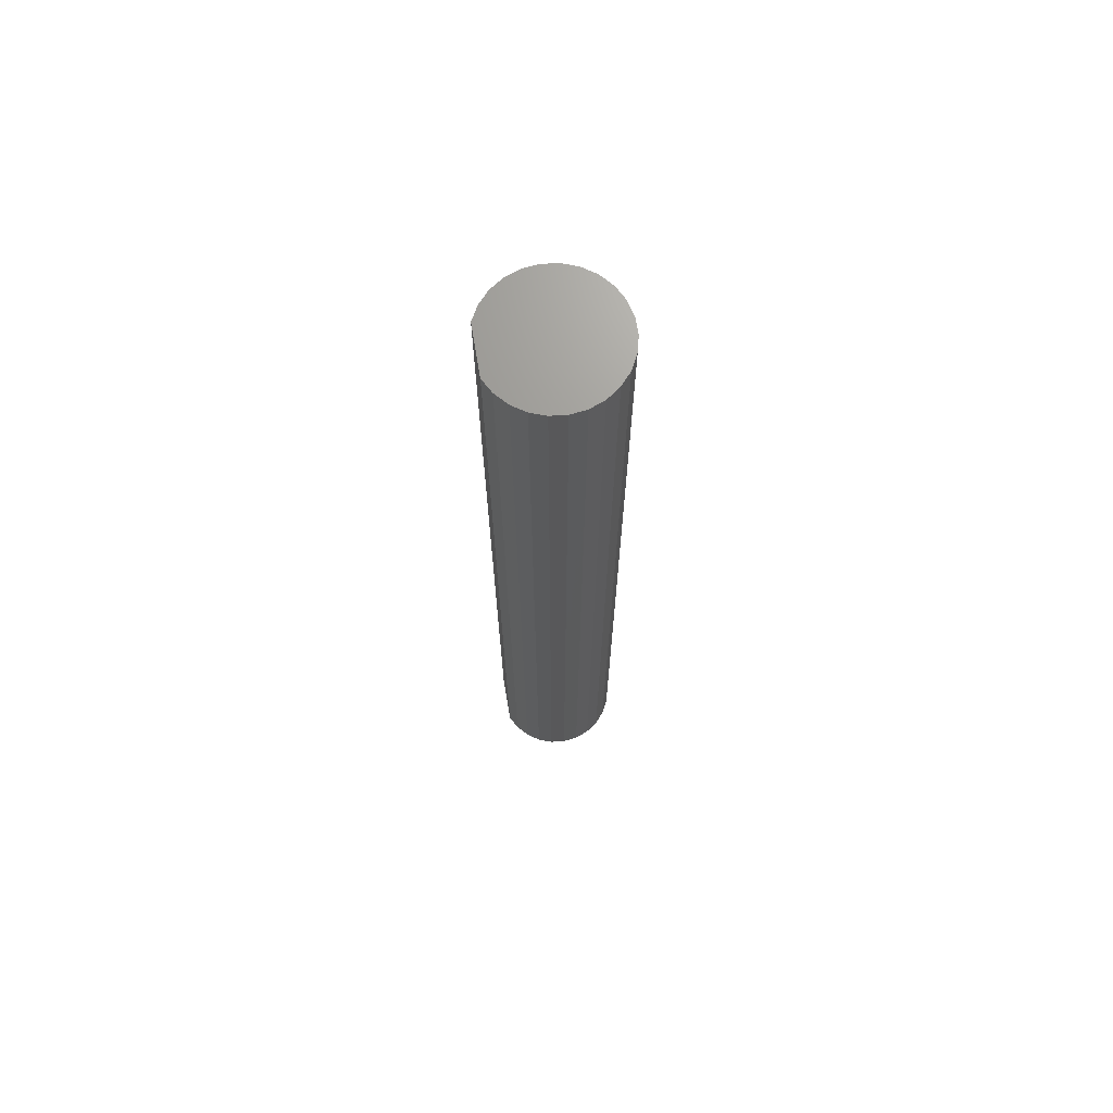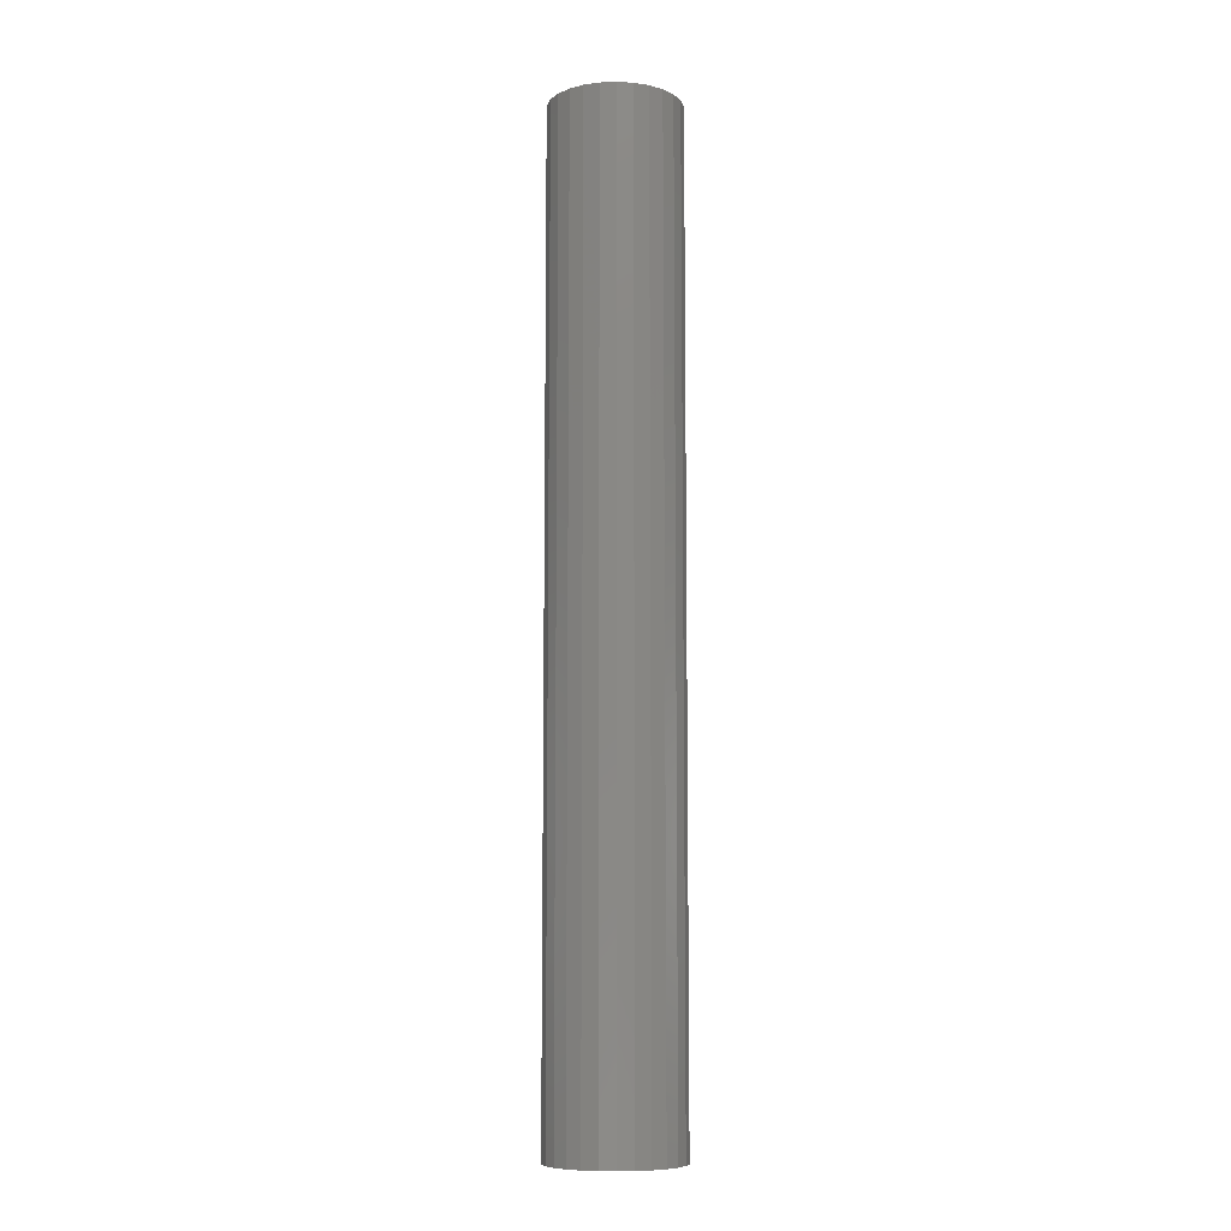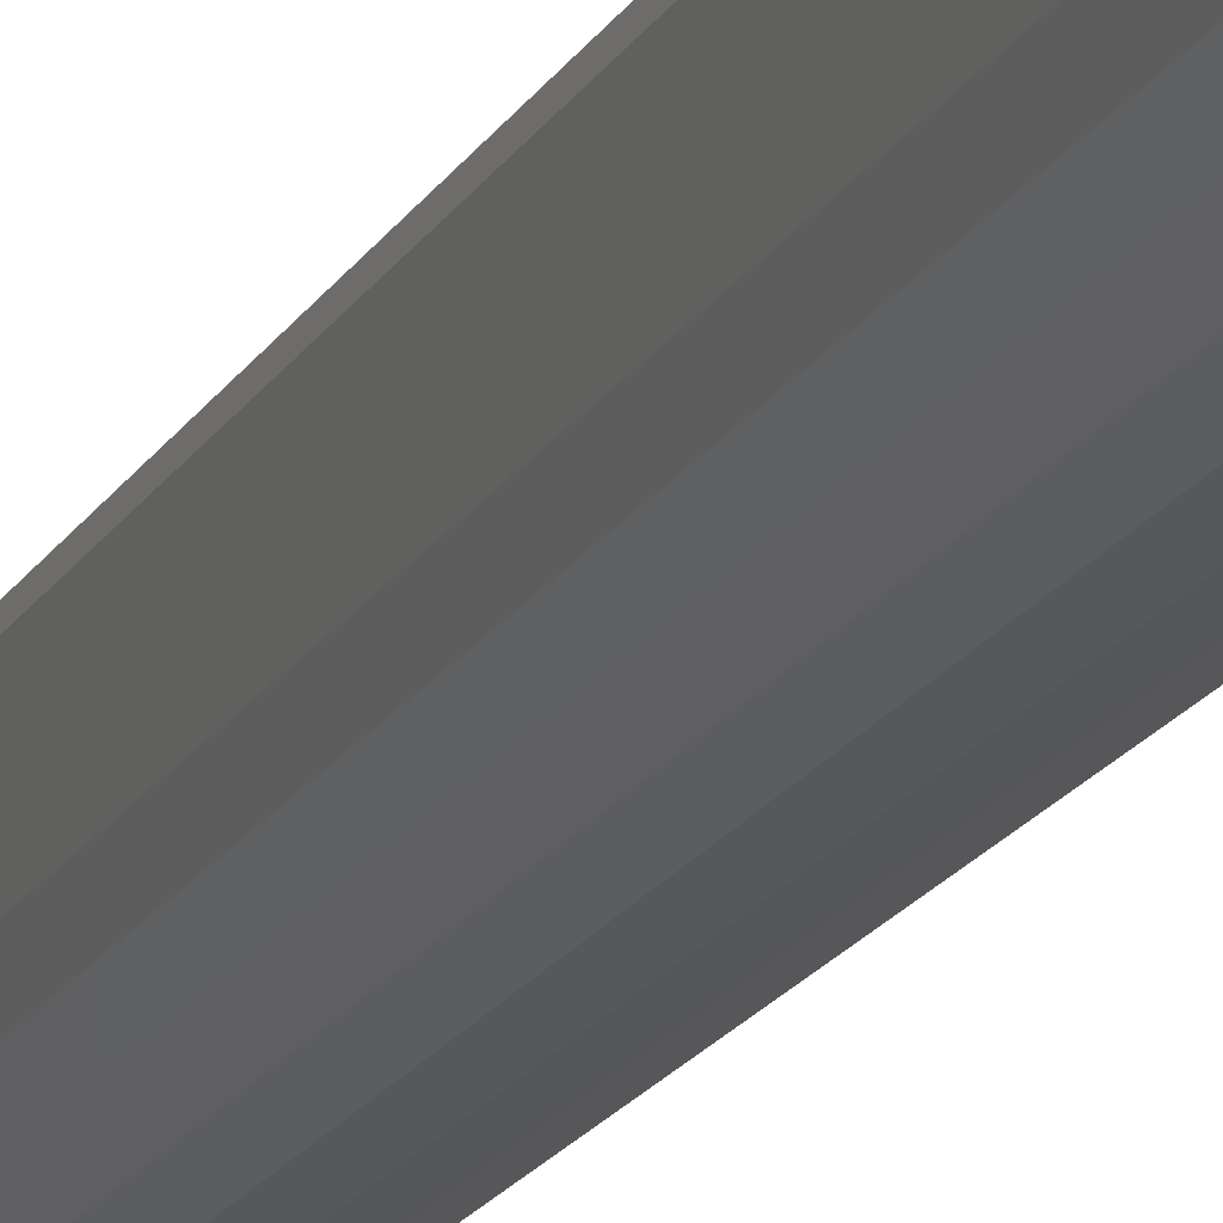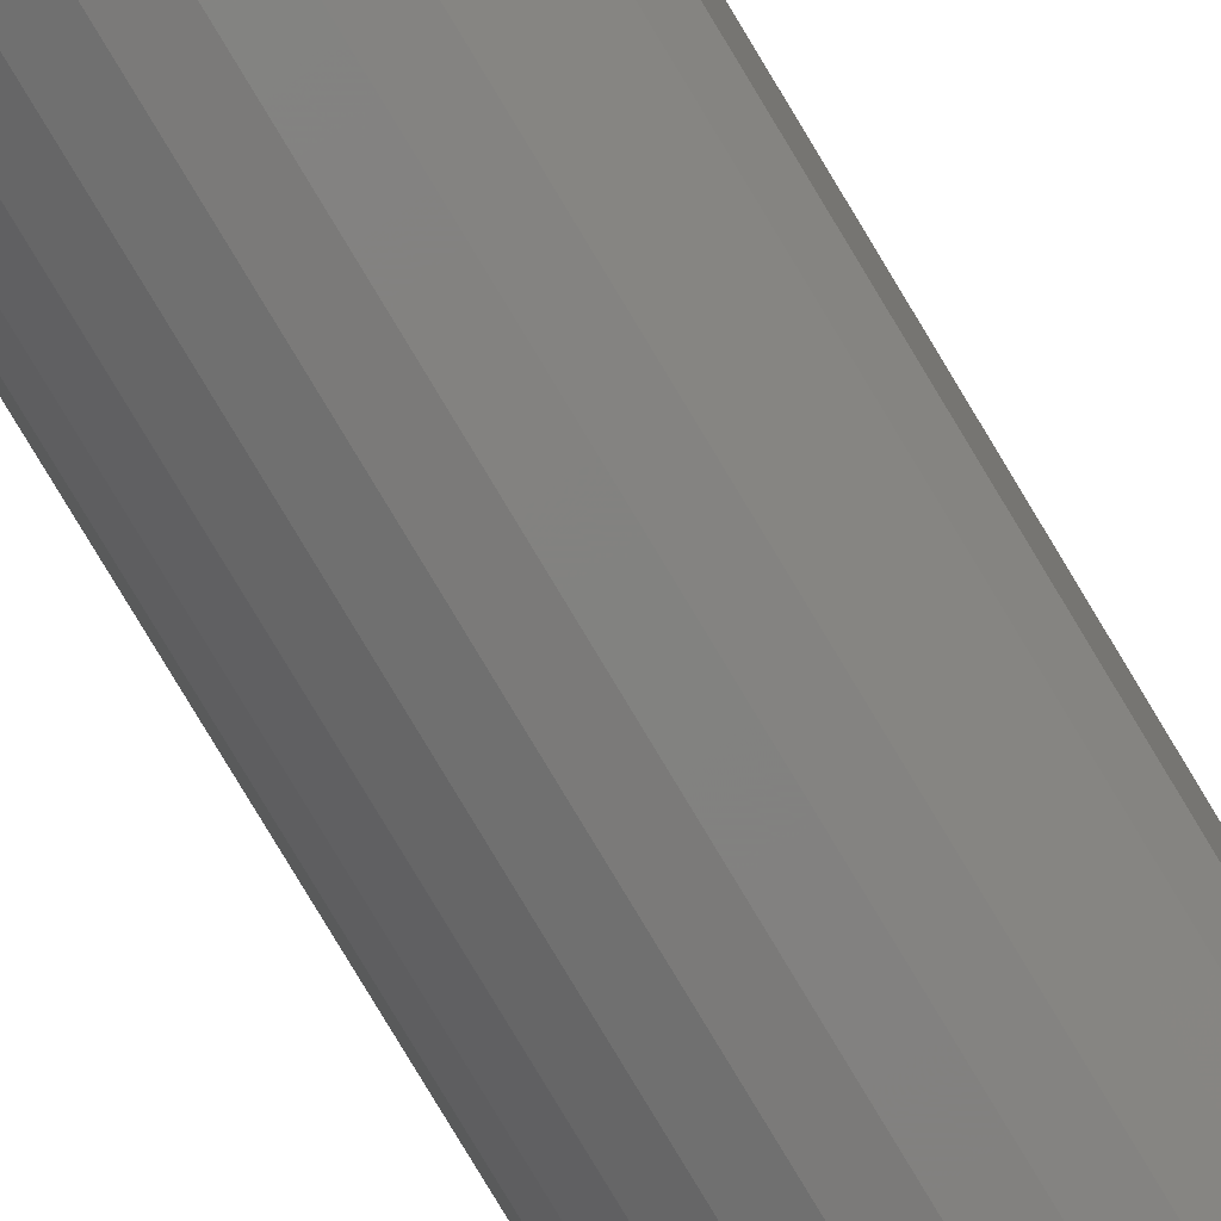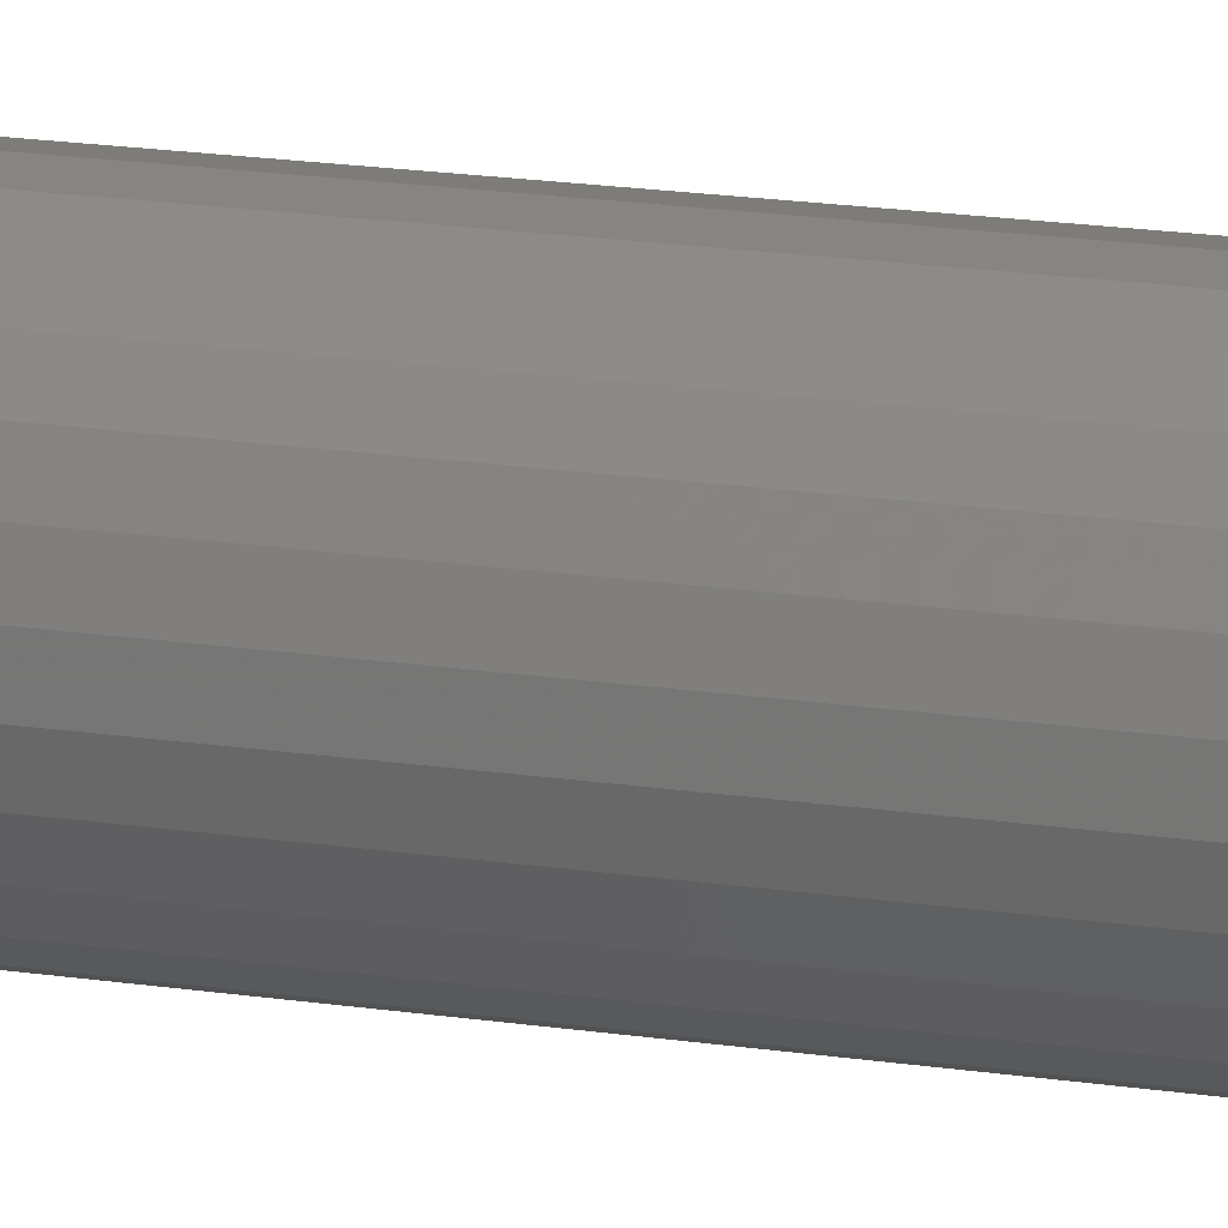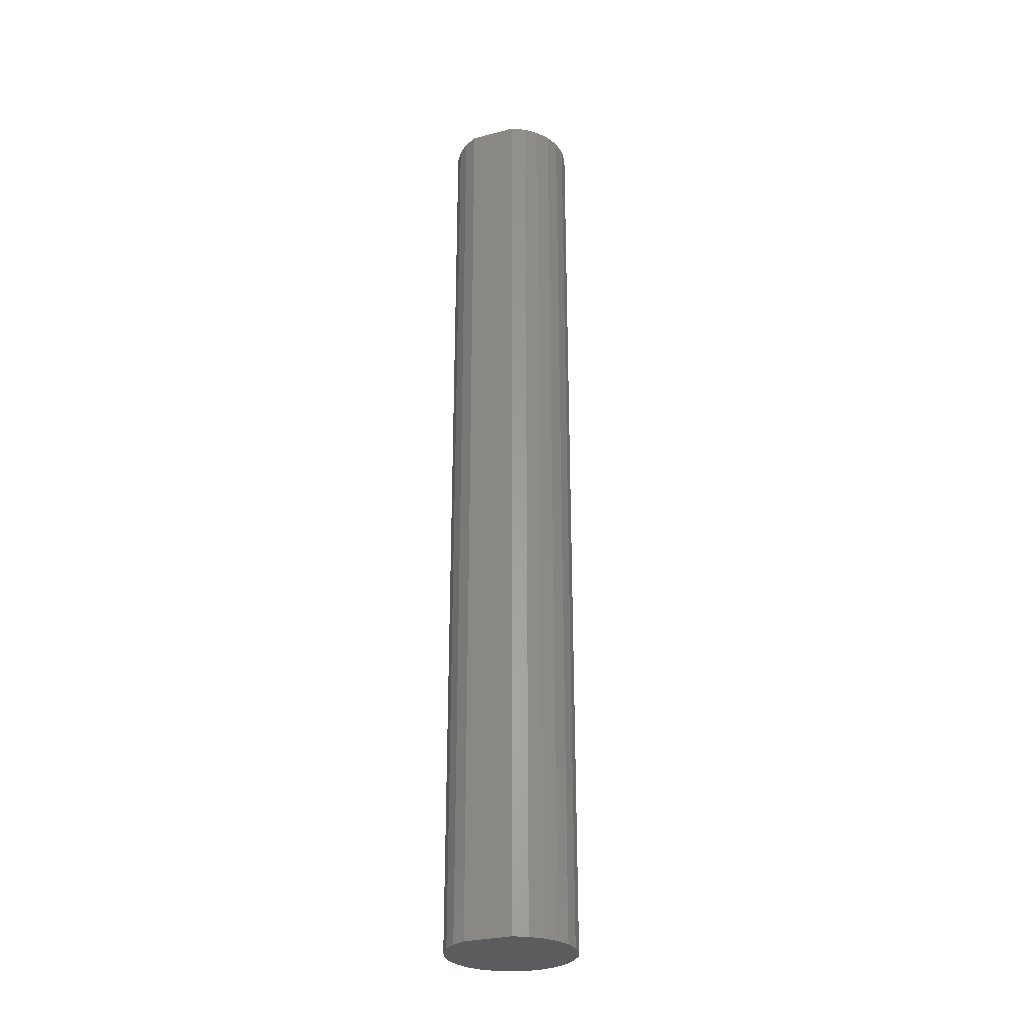
<metadata>
{"format":"stl","ext":"stl","renderer":"f3d","projection":"perspective","resolution":1024,"background":"white","views":[{"elev":69.8,"azim":-9.5,"up":"+Z"},{"elev":-8.9,"azim":82.0,"up":"+Z"},{"elev":-16.7,"azim":-19.4,"up":"+Y"},{"elev":-78.9,"azim":-149.1,"up":"+Y"},{"elev":15.6,"azim":109.0,"up":"+Y"},{"elev":-28.7,"azim":-68.9,"up":"+Z"}]}
</metadata>
<code>
# stl→obj: 56 verts, 128 faces
v 0.004793 0.009427 0
v 6.939e-18 3.469e-18 1
v 6.939e-18 3.469e-18 0
v 0.004793 0.009427 1
v 0.007258 0.01971 0
v 0.007258 0.01971 1
v 0.007258 0.03029 0
v 0.007258 0.03029 1
v 0.004793 0.04057 0
v 0.004793 0.04057 1
v 0 0.05 0
v 0 0.05 1
v 0.007738 -0.01415 0
v 0.007738 -0.01415 1
v 0.01862 -0.02604 0
v 0.01862 -0.02604 1
v 0.03201 -0.03502 0
v 0.03201 -0.03502 1
v 0.04716 -0.04054 0
v 0.04716 -0.04054 1
v 0.06319 -0.04231 0
v 0.06319 -0.04231 1
v 0.07917 -0.04022 0
v 0.07917 -0.04022 1
v 0.0942 -0.03438 0
v 0.0942 -0.03438 1
v 0.1074 -0.02514 1
v 0.1074 -0.02514 0
v 0.118 -0.01302 0
v 0.118 -0.01302 1
v 0.1255 0.001278 1
v 0.1255 0.001278 0
v 0.1293 0.01694 0
v 0.1293 0.01694 1
v 0.1293 0.03306 0
v 0.1293 0.03306 1
v 0.1255 0.04872 0
v 0.1255 0.04872 1
v 0.118 0.06302 0
v 0.118 0.06302 1
v 0.1074 0.07514 0
v 0.1074 0.07514 1
v 0.0942 0.08438 0
v 0.0942 0.08438 1
v 0.07917 0.09022 0
v 0.07917 0.09022 1
v 0.06319 0.09231 0
v 0.06319 0.09231 1
v 0.04716 0.09054 0
v 0.04716 0.09054 1
v 0.03201 0.08502 0
v 0.03201 0.08502 1
v 0.01862 0.07604 0
v 0.01862 0.07604 1
v 0.007738 0.06415 0
v 0.007738 0.06415 1
f 1 2 3
f 1 4 2
f 5 6 4
f 5 4 1
f 7 8 6
f 7 6 5
f 9 10 8
f 9 8 7
f 11 12 10
f 11 10 9
f 11 3 2
f 11 2 12
f 11 1 3
f 11 9 1
f 9 7 1
f 7 5 1
f 12 2 4
f 12 4 10
f 10 4 8
f 8 4 6
f 1 3 2
f 1 2 4
f 5 4 6
f 5 1 4
f 7 6 8
f 7 5 6
f 9 8 10
f 9 7 8
f 11 10 12
f 11 9 10
f 13 2 3
f 13 14 2
f 15 16 14
f 15 14 13
f 17 18 16
f 17 16 15
f 19 20 18
f 19 18 17
f 21 22 20
f 21 20 19
f 23 24 22
f 23 22 21
f 25 26 24
f 25 27 26
f 25 24 23
f 28 27 25
f 29 30 27
f 29 31 30
f 29 27 28
f 32 31 29
f 33 34 31
f 33 31 32
f 35 36 34
f 35 34 33
f 37 36 35
f 37 38 36
f 39 38 37
f 39 40 38
f 41 40 39
f 41 42 40
f 43 44 42
f 43 42 41
f 45 44 43
f 45 46 44
f 47 48 46
f 47 46 45
f 49 50 48
f 49 48 47
f 51 52 50
f 51 50 49
f 53 54 52
f 53 52 51
f 55 56 54
f 55 54 53
f 11 12 56
f 11 56 55
f 1 13 3
f 1 15 13
f 5 17 15
f 5 19 17
f 5 21 19
f 5 15 1
f 23 21 5
f 25 23 5
f 55 9 11
f 28 25 5
f 53 7 9
f 53 9 55
f 29 28 5
f 51 7 53
f 32 29 5
f 49 7 51
f 33 32 5
f 47 7 49
f 35 5 7
f 35 33 5
f 45 7 47
f 37 35 7
f 43 7 45
f 39 37 7
f 41 7 43
f 41 39 7
f 4 2 14
f 4 14 16
f 6 16 18
f 6 18 20
f 6 20 22
f 6 4 16
f 24 6 22
f 26 6 24
f 56 12 10
f 27 6 26
f 54 10 8
f 54 56 10
f 30 6 27
f 52 54 8
f 31 6 30
f 50 52 8
f 34 6 31
f 48 50 8
f 36 8 6
f 36 6 34
f 46 48 8
f 38 8 36
f 44 46 8
f 40 8 38
f 42 44 8
f 42 8 40

</code>
